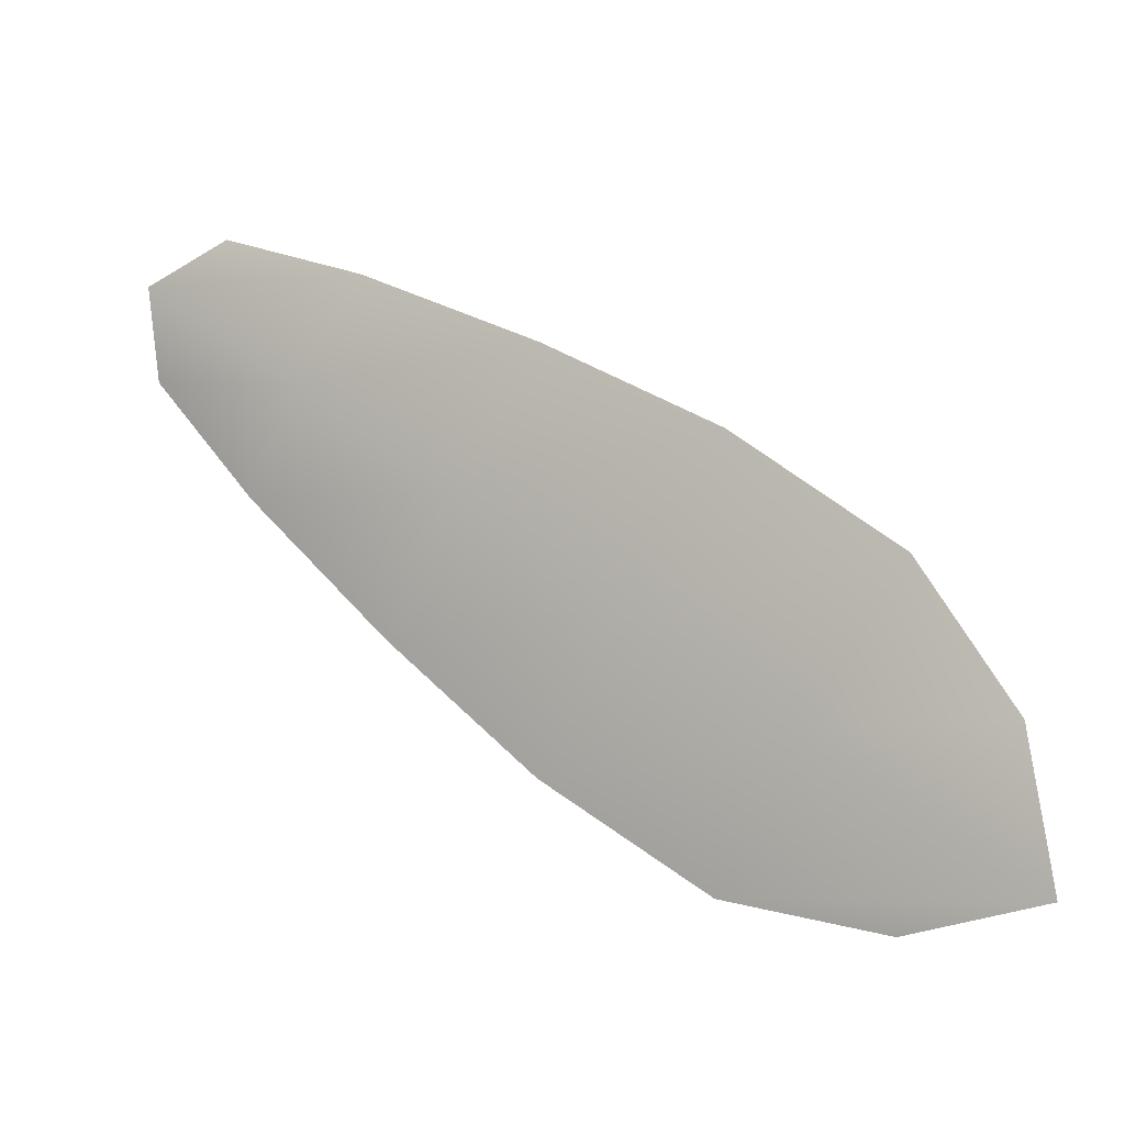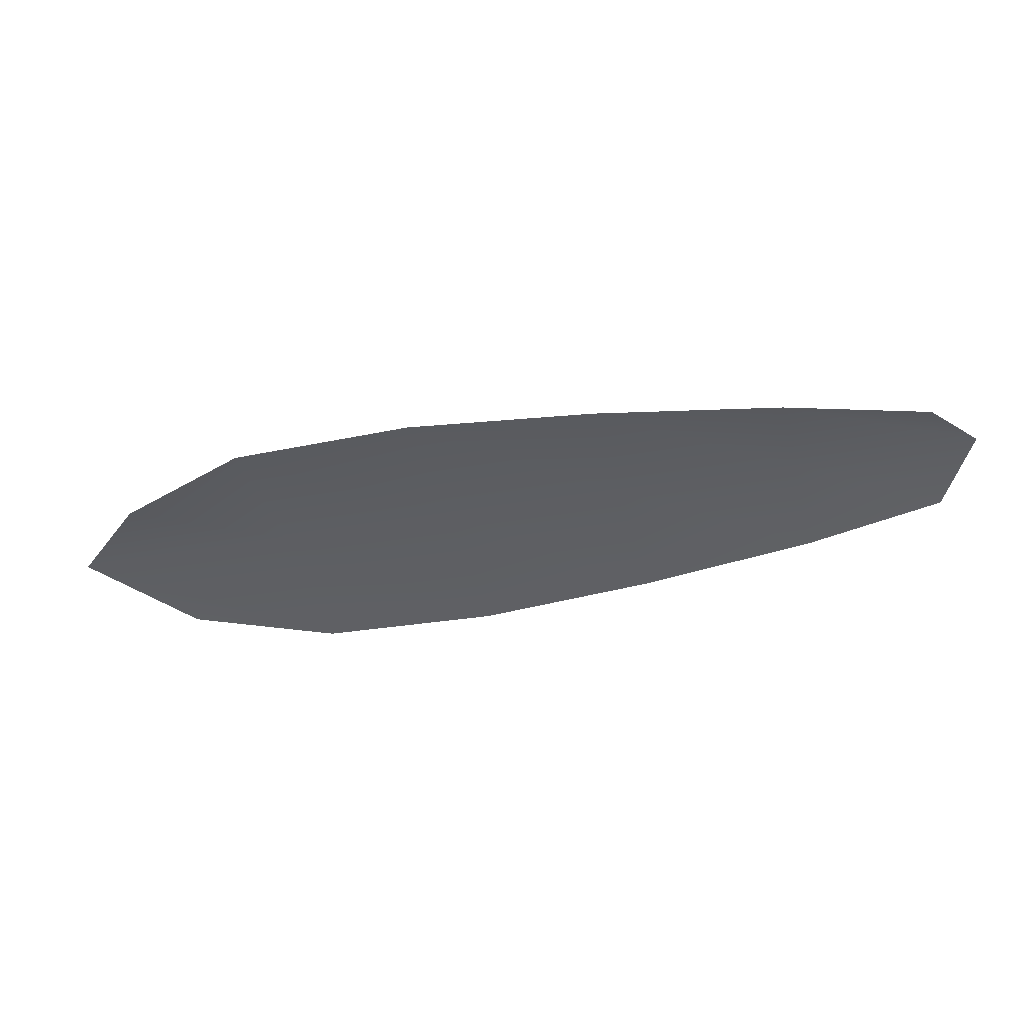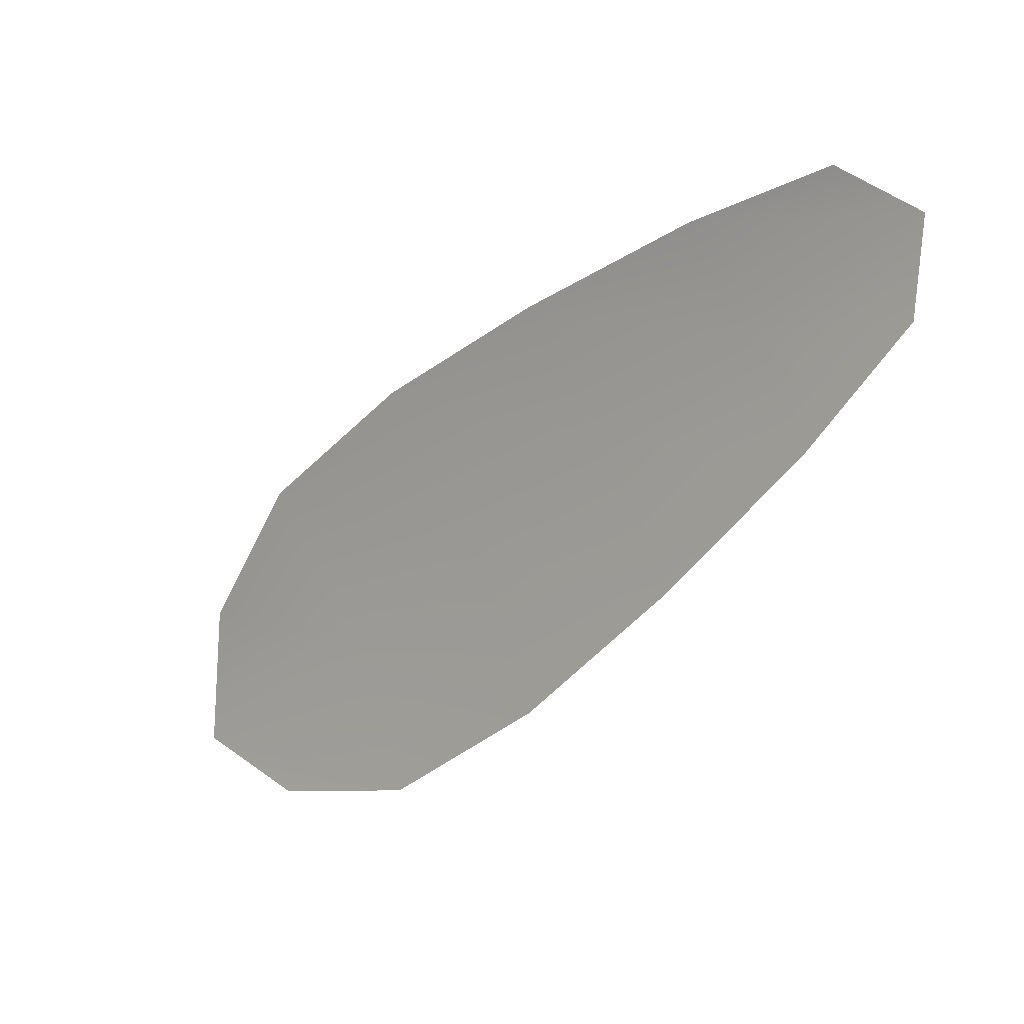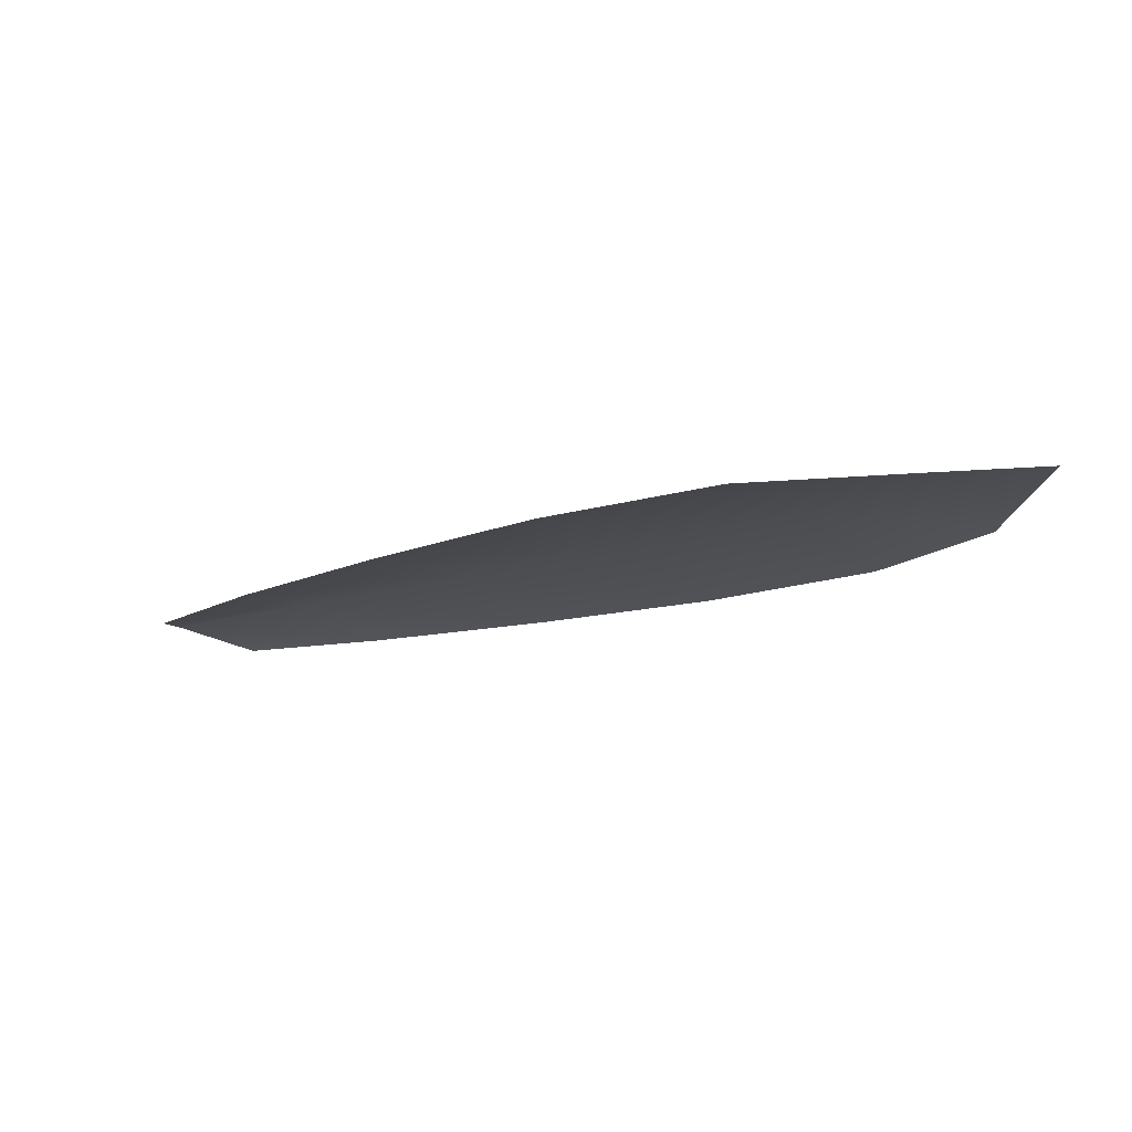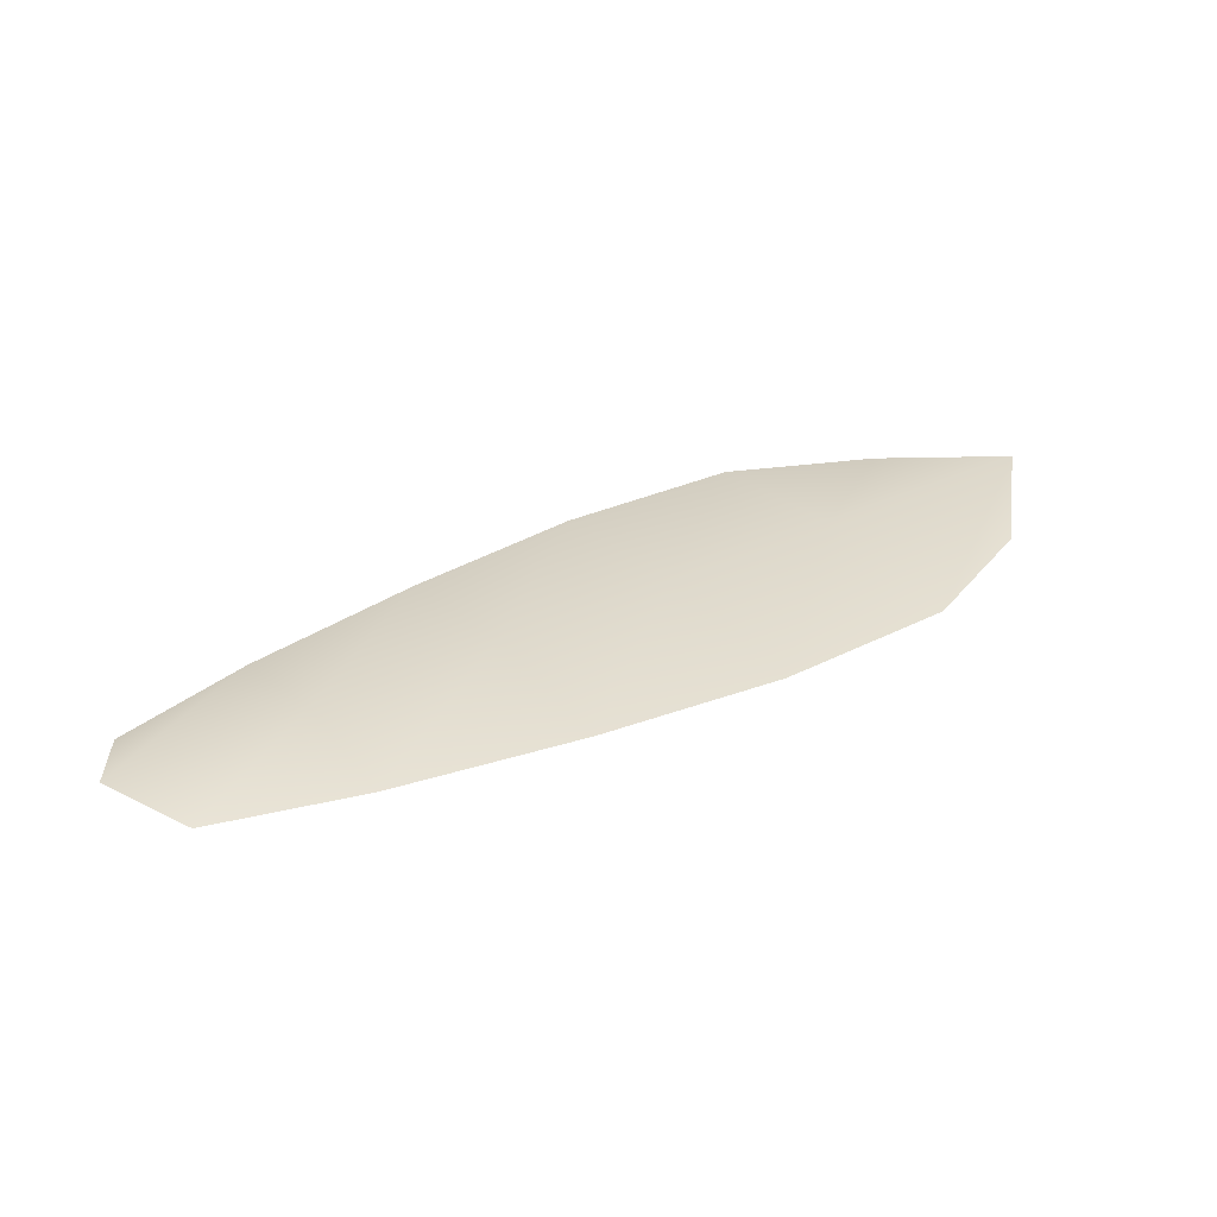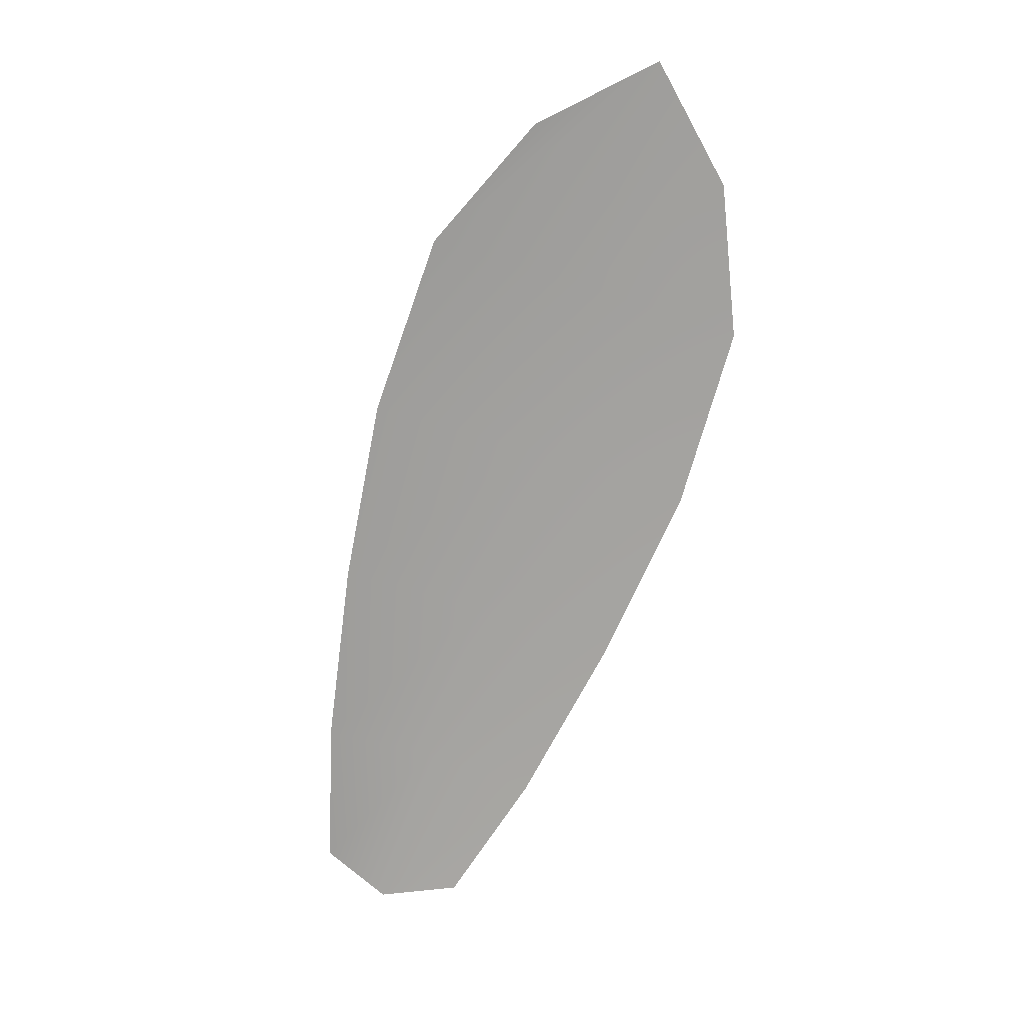
<metadata>
{"format":"obj","ext":"obj","renderer":"f3d","projection":"perspective","resolution":1024,"background":"white","views":[{"elev":-0.9,"azim":26.4,"up":"+Y"},{"elev":-37.7,"azim":162.5,"up":"+Z"},{"elev":3.9,"azim":-140.1,"up":"+Y"},{"elev":-16.5,"azim":-0.3,"up":"+Z"},{"elev":30.7,"azim":-65.8,"up":"+Z"},{"elev":-71.7,"azim":41.1,"up":"+Z"}]}
</metadata>
<code>
o feather_flight_tertiary_029
v 0.1741 0.1195 0.04115
v 0.1726 0.117 0.0411
v 0.1883 0.1114 0.0413
v 0.1863 0.1081 0.04124
v 0.1726 0.1187 0.04146
v 0.1889 0.1088 0.04163
v 0.1769 0.1187 0.04118
v 0.1803 0.1174 0.04122
v 0.1836 0.1159 0.04126
v 0.1866 0.1139 0.04129
v 0.1833 0.1085 0.0412
v 0.1802 0.1103 0.04117
v 0.1773 0.1125 0.04114
v 0.1746 0.1149 0.04112
v 0.1757 0.1168 0.04149
v 0.1788 0.1149 0.04152
v 0.1819 0.1131 0.04156
v 0.185 0.1112 0.04159
f 18 10 3 6
f 11 18 6 4
f 5 1 7 15
f 15 7 8 16
f 16 8 9 17
f 17 9 10 18
f 2 5 15 14
f 14 15 16 13
f 13 16 17 12
f 12 17 18 11

</code>
